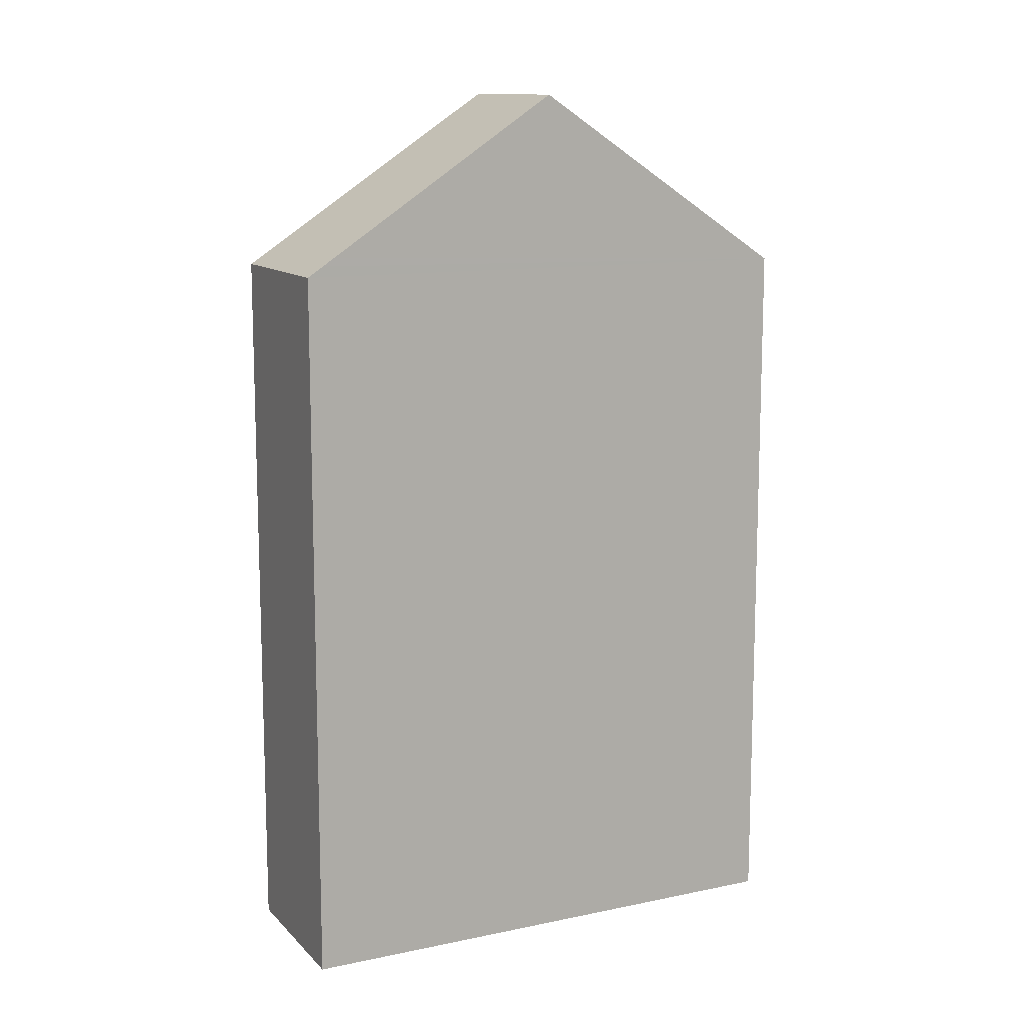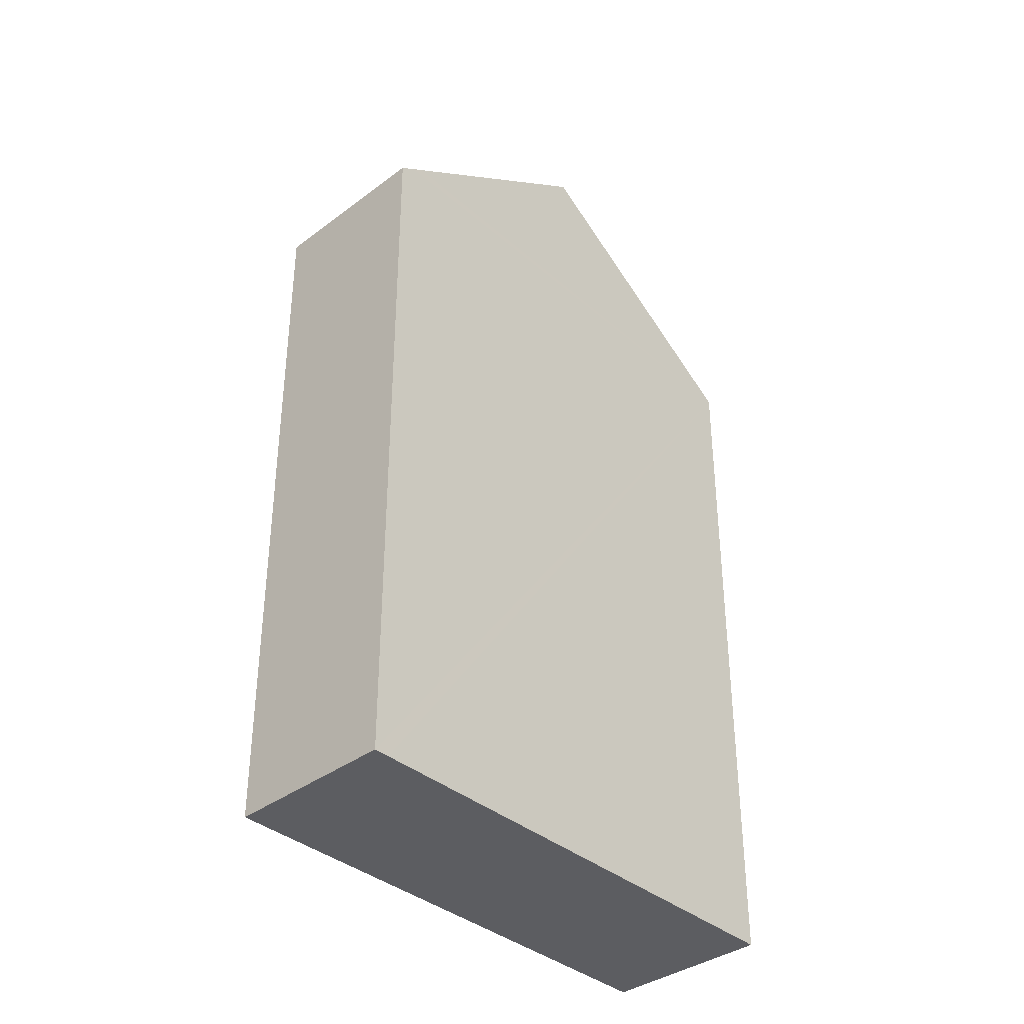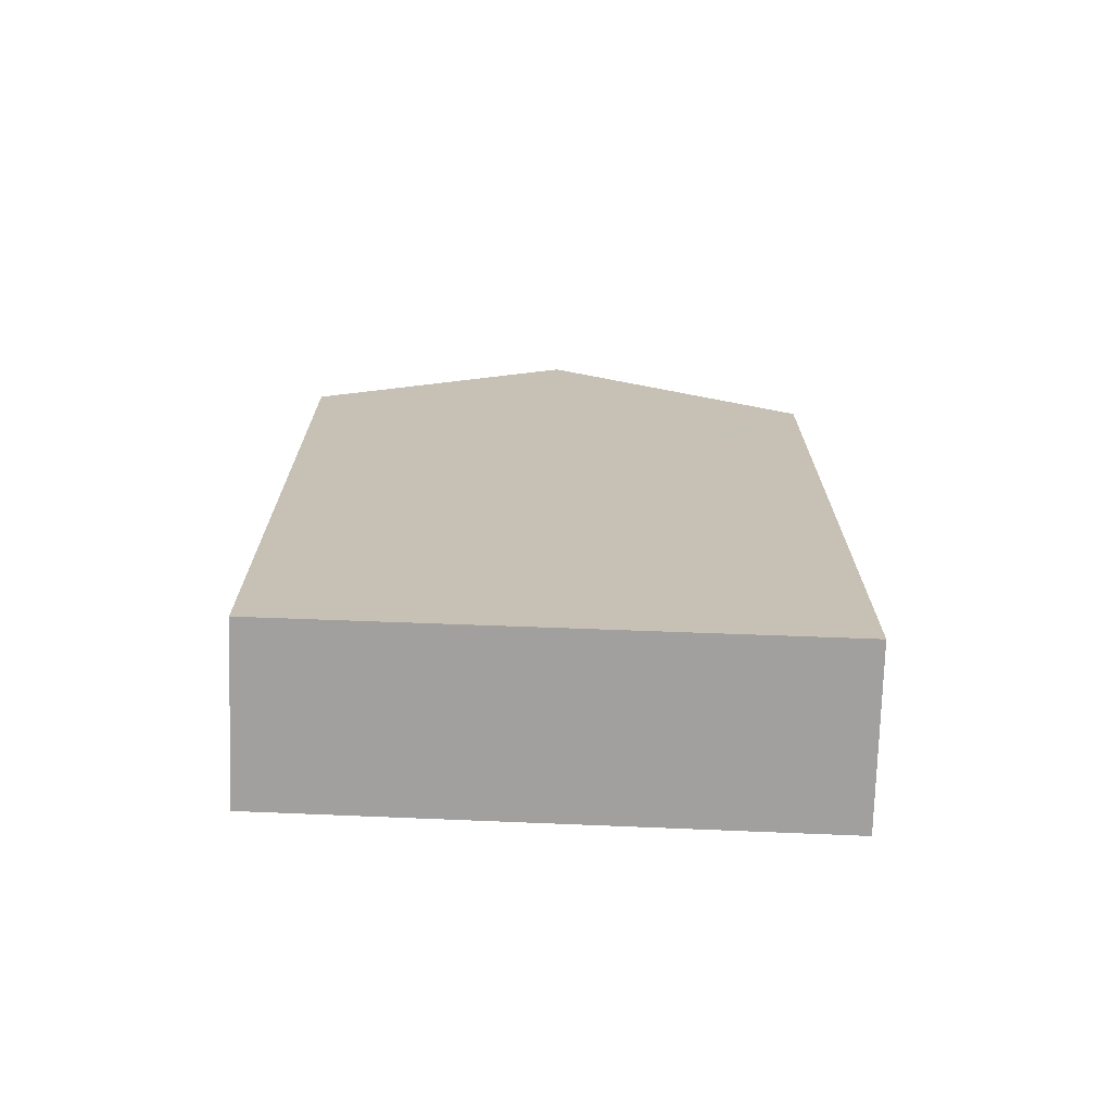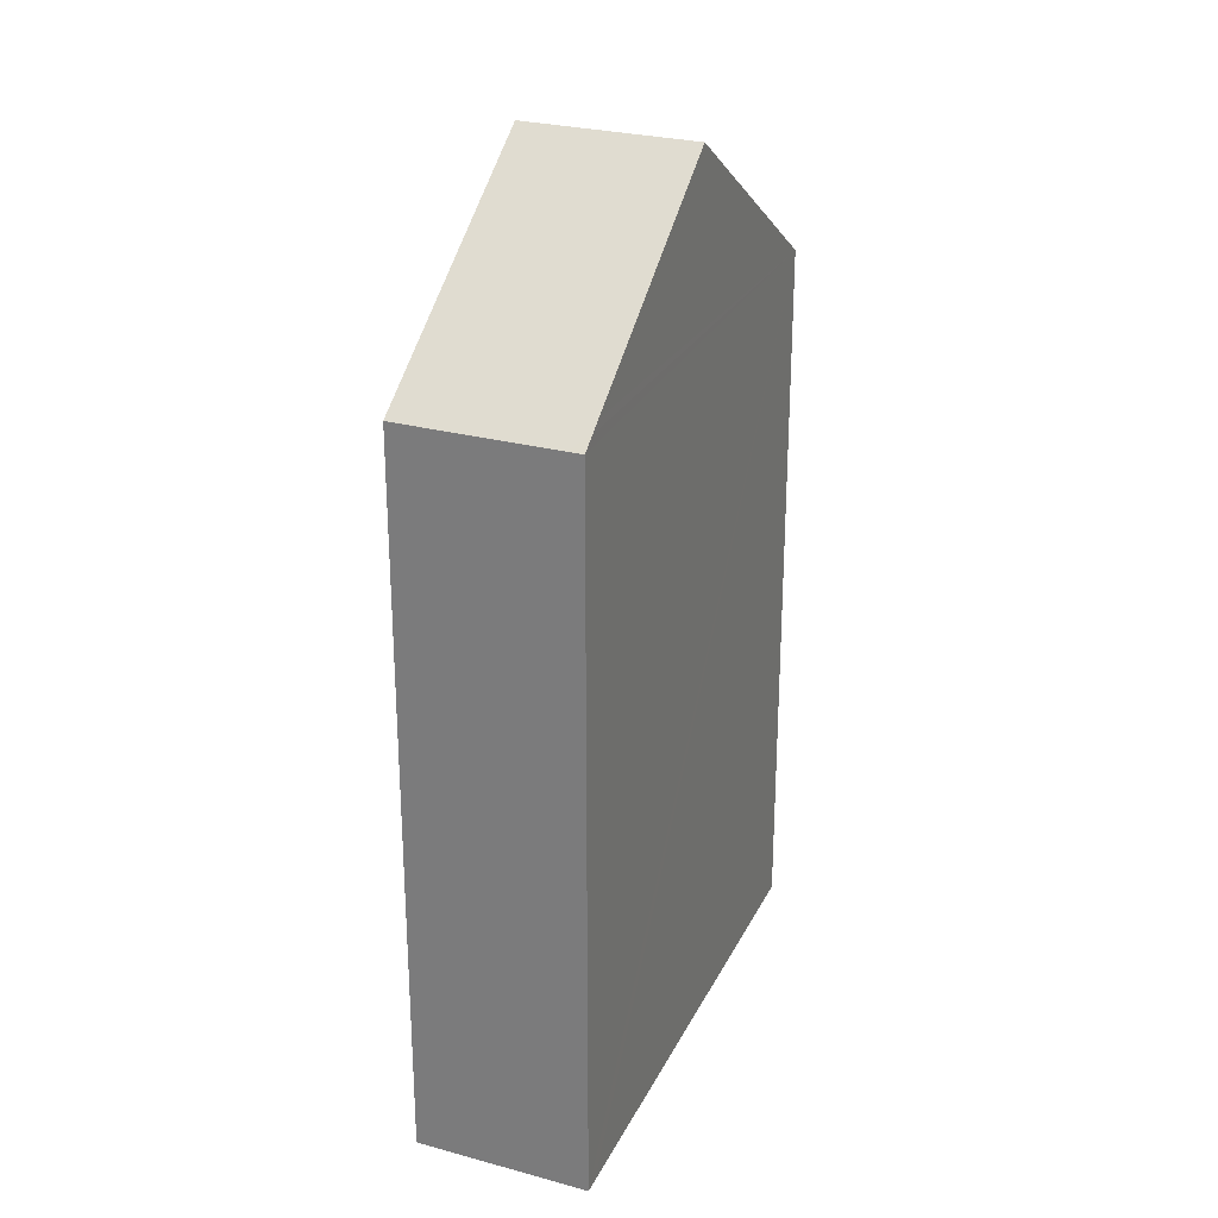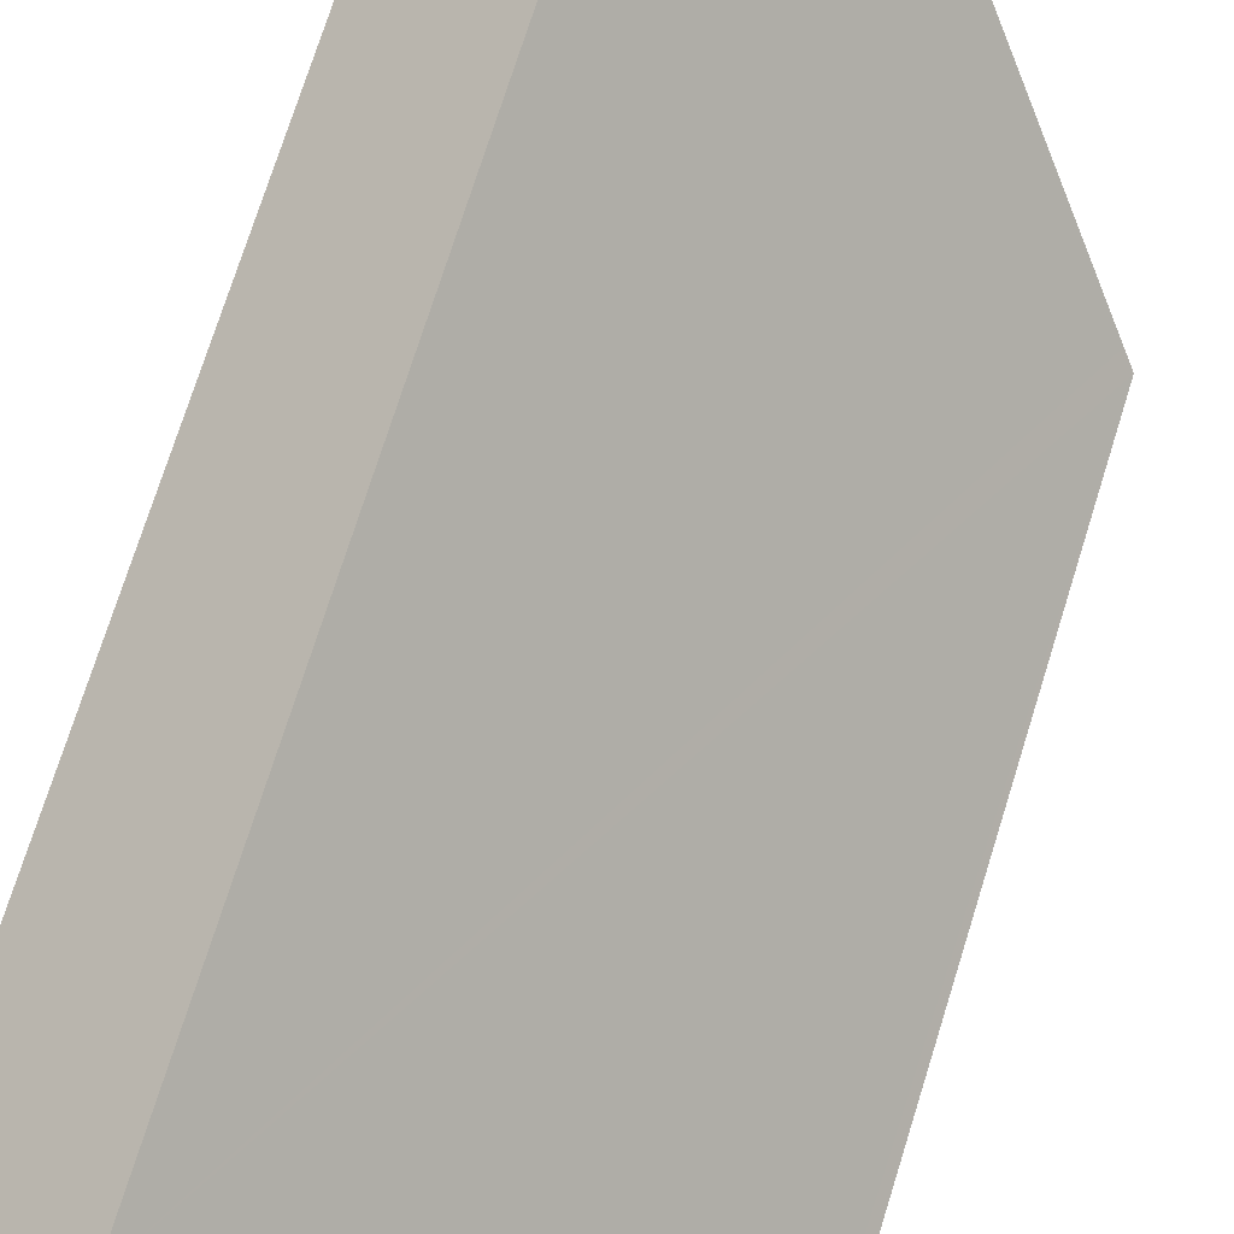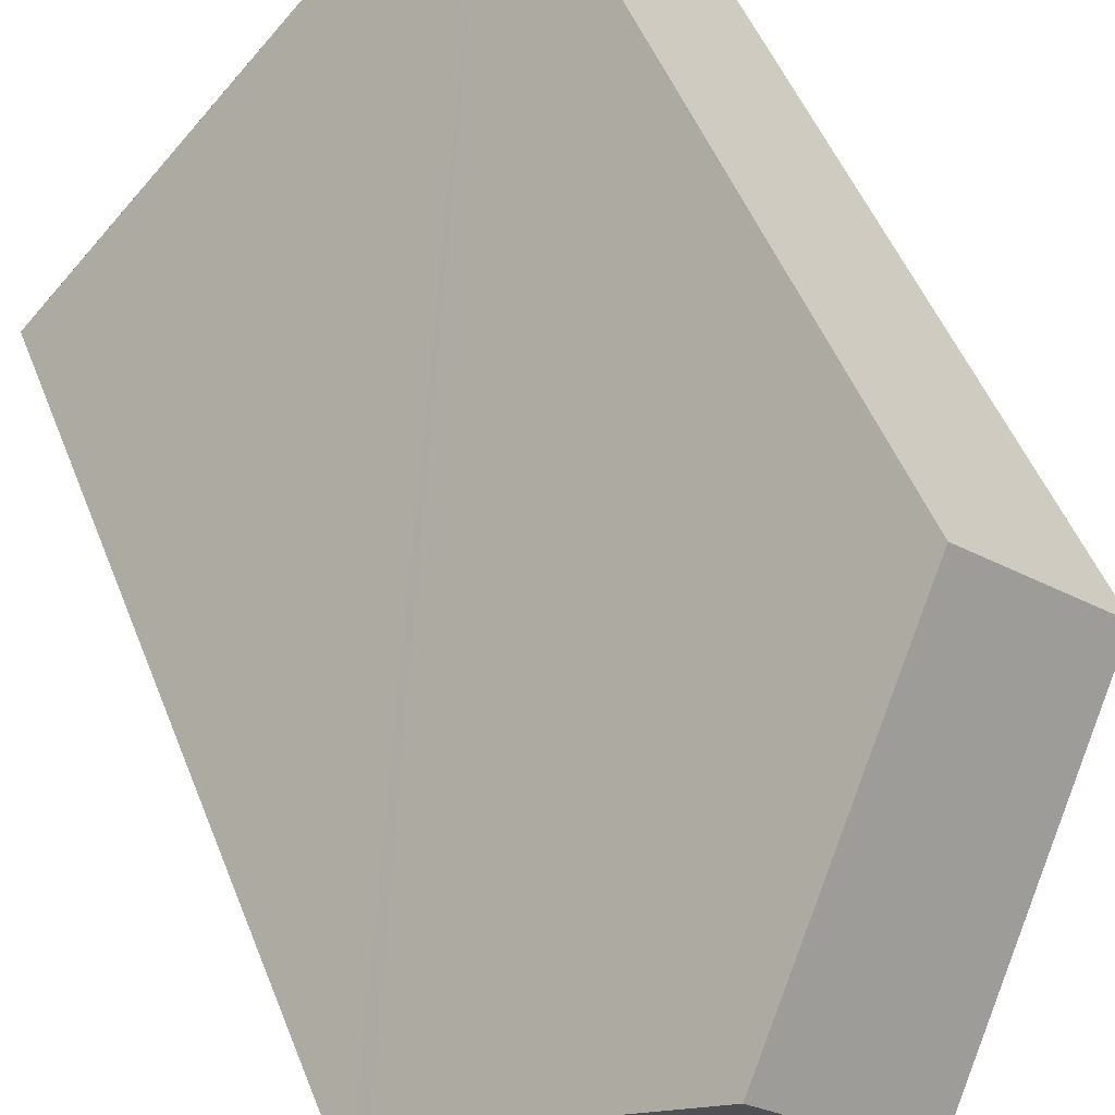
<metadata>
{"format":"obj","ext":"obj","renderer":"f3d","projection":"perspective","resolution":1024,"background":"white","views":[{"elev":12.0,"azim":-159.6,"up":"+Y"},{"elev":-37.2,"azim":-180.0,"up":"+Y"},{"elev":-71.8,"azim":44.7,"up":"+Y"},{"elev":27.0,"azim":158.8,"up":"+Y"},{"elev":75.0,"azim":17.5,"up":"+Z"},{"elev":47.9,"azim":159.7,"up":"+Z"}]}
</metadata>
<code>
v  3.556 17.63 -3.835
v  2.45 14.22 2.29
v  5.989 17.63 -1.481
v  0 14.19 8.686e-16
v  1.871 14.21 1.749
v  6.878 14.41 -7.418
v  7.315 14.21 -7.428
v  7.09 14.21 -7.646
v  9.11 14.21 -5.692
v  9.545 14.21 -5.271
v  9.336 14.41 -5.049
v  6.713 14.57 -7.239
v  9.185 14.55 -4.887
v  2.45 -1.402e-16 2.29
v  9.336 3.092e-16 -5.049
v  9.545 3.228e-16 -5.271
v  5.989 9.069e-17 -1.481
v  9.185 2.992e-16 -4.887
v  7.09 4.682e-16 -7.646
v  9.11 3.485e-16 -5.692
v  7.315 4.548e-16 -7.428
v  6.878 4.542e-16 -7.418
v  0 0 0
v  3.556 2.348e-16 -3.835
v  6.713 4.433e-16 -7.239
v  1.871 -1.071e-16 1.749
g defaultobject
f 1 2 3
f 2 1 4
f 2 4 5
f 6 7 8
f 7 6 9
f 9 6 10
f 10 6 11
f 11 6 12
f 11 12 13
f 13 12 1
f 13 1 3
f 14 3 2
f 3 14 13
f 13 14 11
f 11 14 10
f 10 14 15
f 10 15 16
f 15 14 17
f 15 17 18
f 16 9 10
f 9 16 7
f 7 16 8
f 8 16 19
f 19 16 20
f 19 20 21
f 12 4 1
f 4 12 6
f 4 6 8
f 4 8 19
f 4 19 22
f 4 22 23
f 23 22 24
f 24 22 25
f 5 14 2
f 14 5 4
f 14 4 26
f 26 4 23
f 21 22 19
f 22 21 25
f 25 21 24
f 24 21 20
f 24 20 23
f 23 20 26
f 26 20 16
f 26 16 15
f 26 15 18
f 26 18 17
f 26 17 14

</code>
